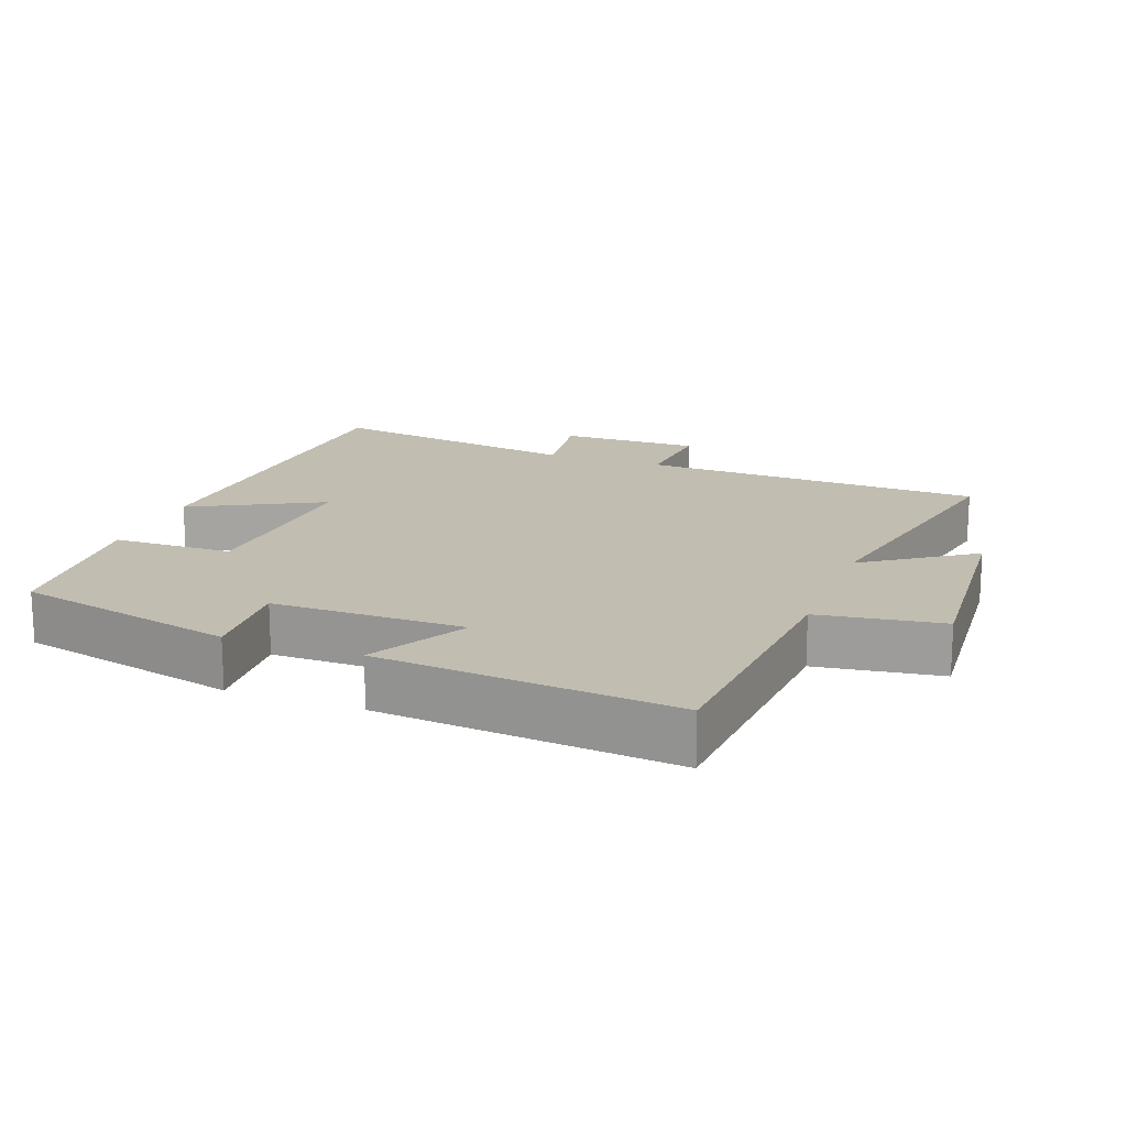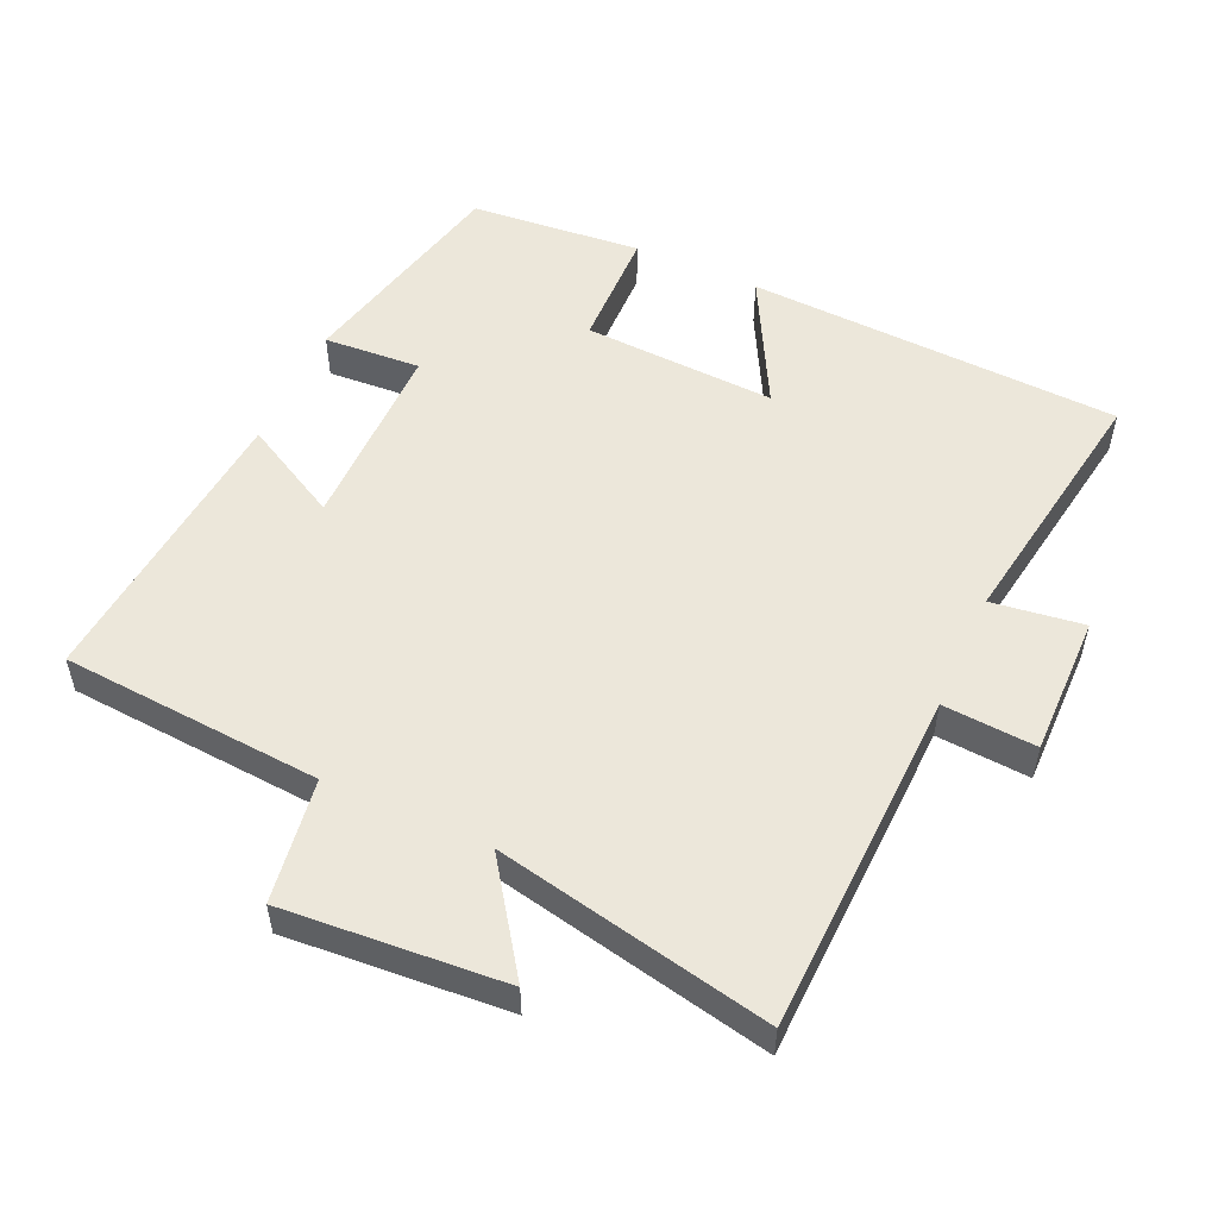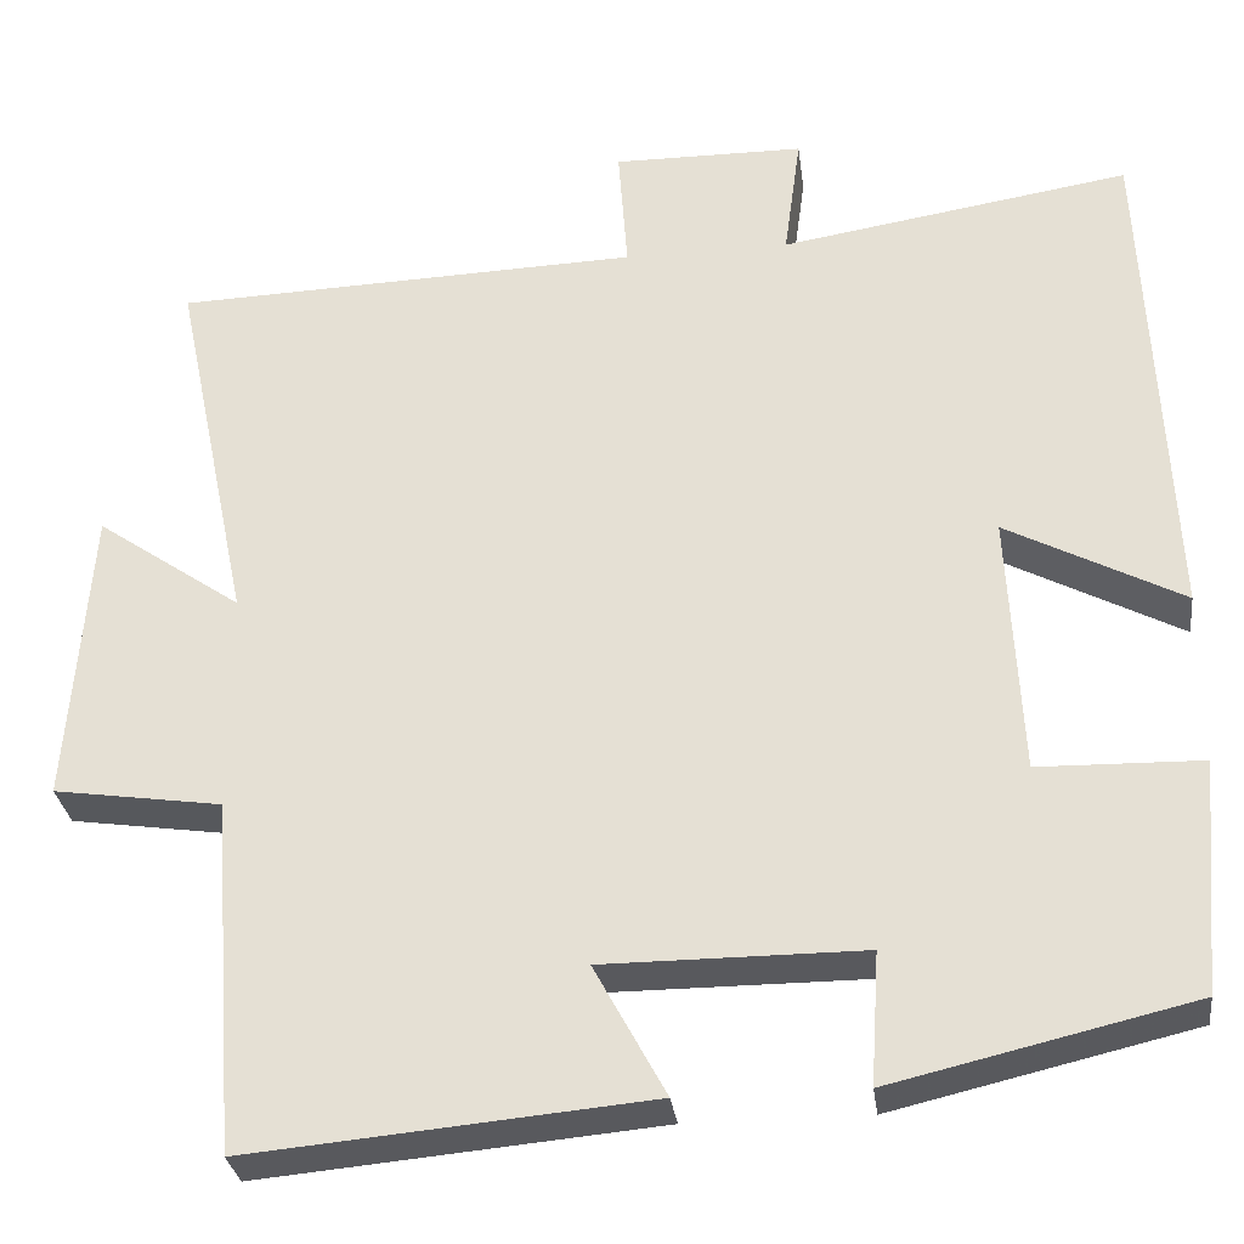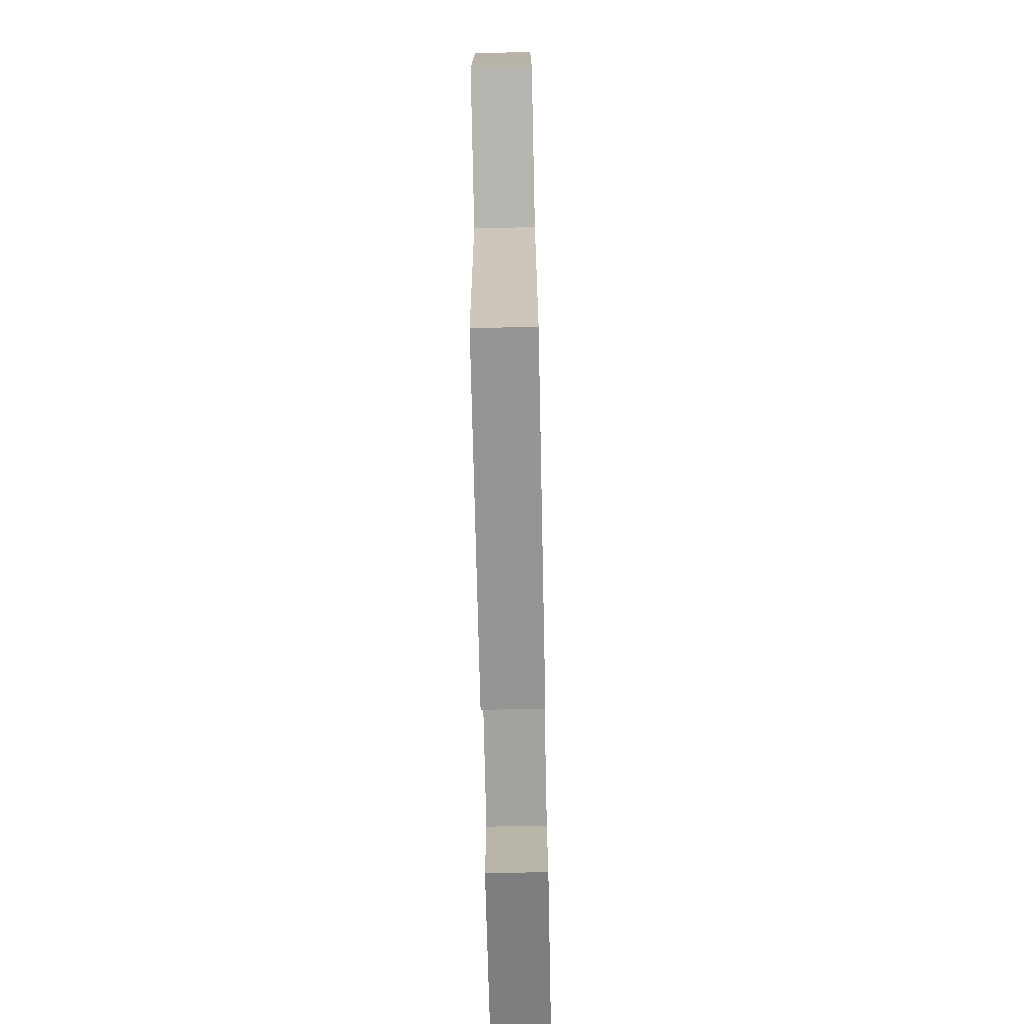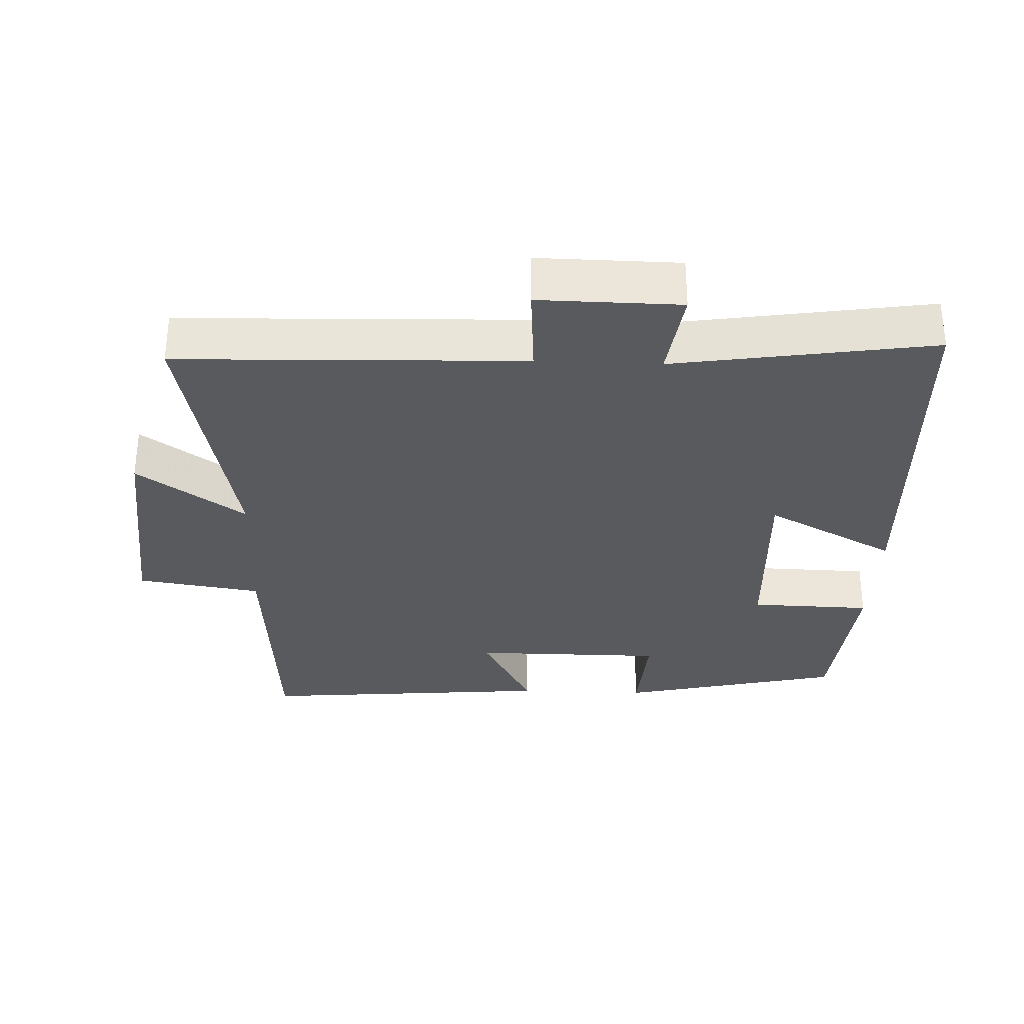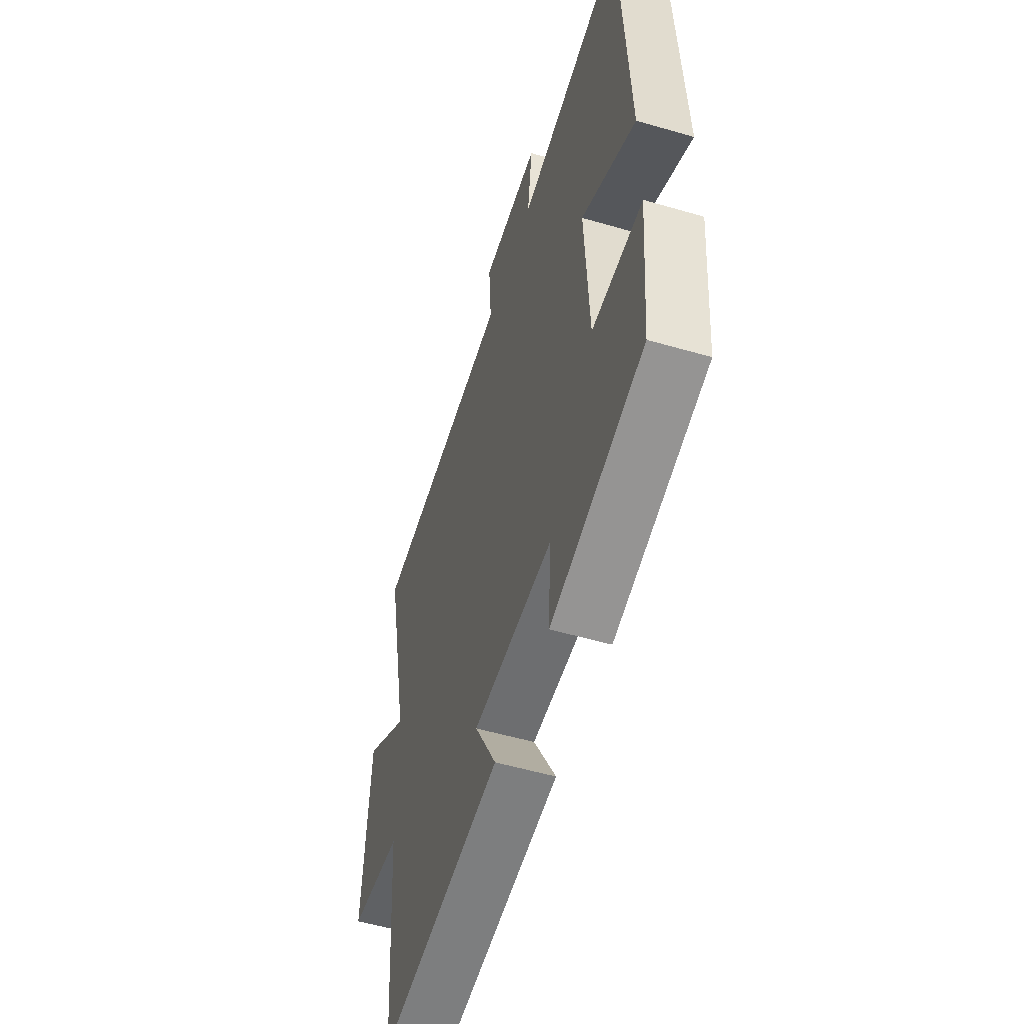
<metadata>
{"format":"obj","ext":"obj","renderer":"f3d","projection":"perspective","resolution":1024,"background":"white","views":[{"elev":16.9,"azim":-159.4,"up":"+Y"},{"elev":53.1,"azim":-65.7,"up":"+Y"},{"elev":-30.1,"azim":7.3,"up":"+Z"},{"elev":-72.5,"azim":-88.8,"up":"+Z"},{"elev":-31.6,"azim":-2.4,"up":"+Y"},{"elev":-54.2,"azim":72.8,"up":"+Z"}]}
</metadata>
<code>
v -0.472 0.07 -0.539
v -0.5 0.07 -0.158
v -0.681 0.07 -0.131
v -0.657 0.07 0.191
v -0.5 0.07 0.082
v -0.583 0.07 0.483
v -0.08 0.07 0.5
v -0.09 0.07 0.636
v 0.116 0.07 0.634
v 0.098 0.07 0.5
v 0.475 0.07 0.56
v 0.5 0.07 0.013
v 0.31 0.07 0.113
v 0.324 0.07 -0.169
v 0.5 0.07 -0.173
v 0.478 0.07 -0.424
v 0.154 0.07 -0.5
v 0.163 0.07 -0.358
v -0.117 0.07 -0.358
v -0.04 0.07 -0.5
v -0.472 0 -0.539
v -0.5 0 -0.158
v -0.681 0 -0.131
v -0.657 0 0.191
v -0.5 0 0.082
v -0.583 0 0.483
v -0.08 0 0.5
v -0.09 0 0.636
v 0.116 0 0.634
v 0.098 0 0.5
v 0.475 0 0.56
v 0.5 0 0.013
v 0.31 0 0.113
v 0.324 0 -0.169
v 0.5 0 -0.173
v 0.478 0 -0.424
v 0.154 0 -0.5
v 0.163 0 -0.358
v -0.117 0 -0.358
v -0.04 0 -0.5
f 19 20 1 2
f 18 19 2
f 15 16 17 18
f 14 15 18 2
f 13 14 2 3
f 10 11 12 13
f 10 13 3
f 7 8 9 10
f 5 6 7 10
f 5 10 3
f 3 4 5
f 22 21 40 39
f 22 39 38
f 38 37 36 35
f 22 38 35 34
f 23 22 34 33
f 33 32 31 30
f 23 33 30
f 30 29 28 27
f 30 27 26 25
f 23 30 25
f 25 24 23
f 1 21 22 2
f 2 22 23 3
f 3 23 24 4
f 4 24 25 5
f 5 25 26 6
f 6 26 27 7
f 7 27 28 8
f 8 28 29 9
f 9 29 30 10
f 10 30 31 11
f 11 31 32 12
f 12 32 33 13
f 13 33 34 14
f 14 34 35 15
f 15 35 36 16
f 16 36 37 17
f 17 37 38 18
f 18 38 39 19
f 19 39 40 20
f 20 40 21 1

</code>
